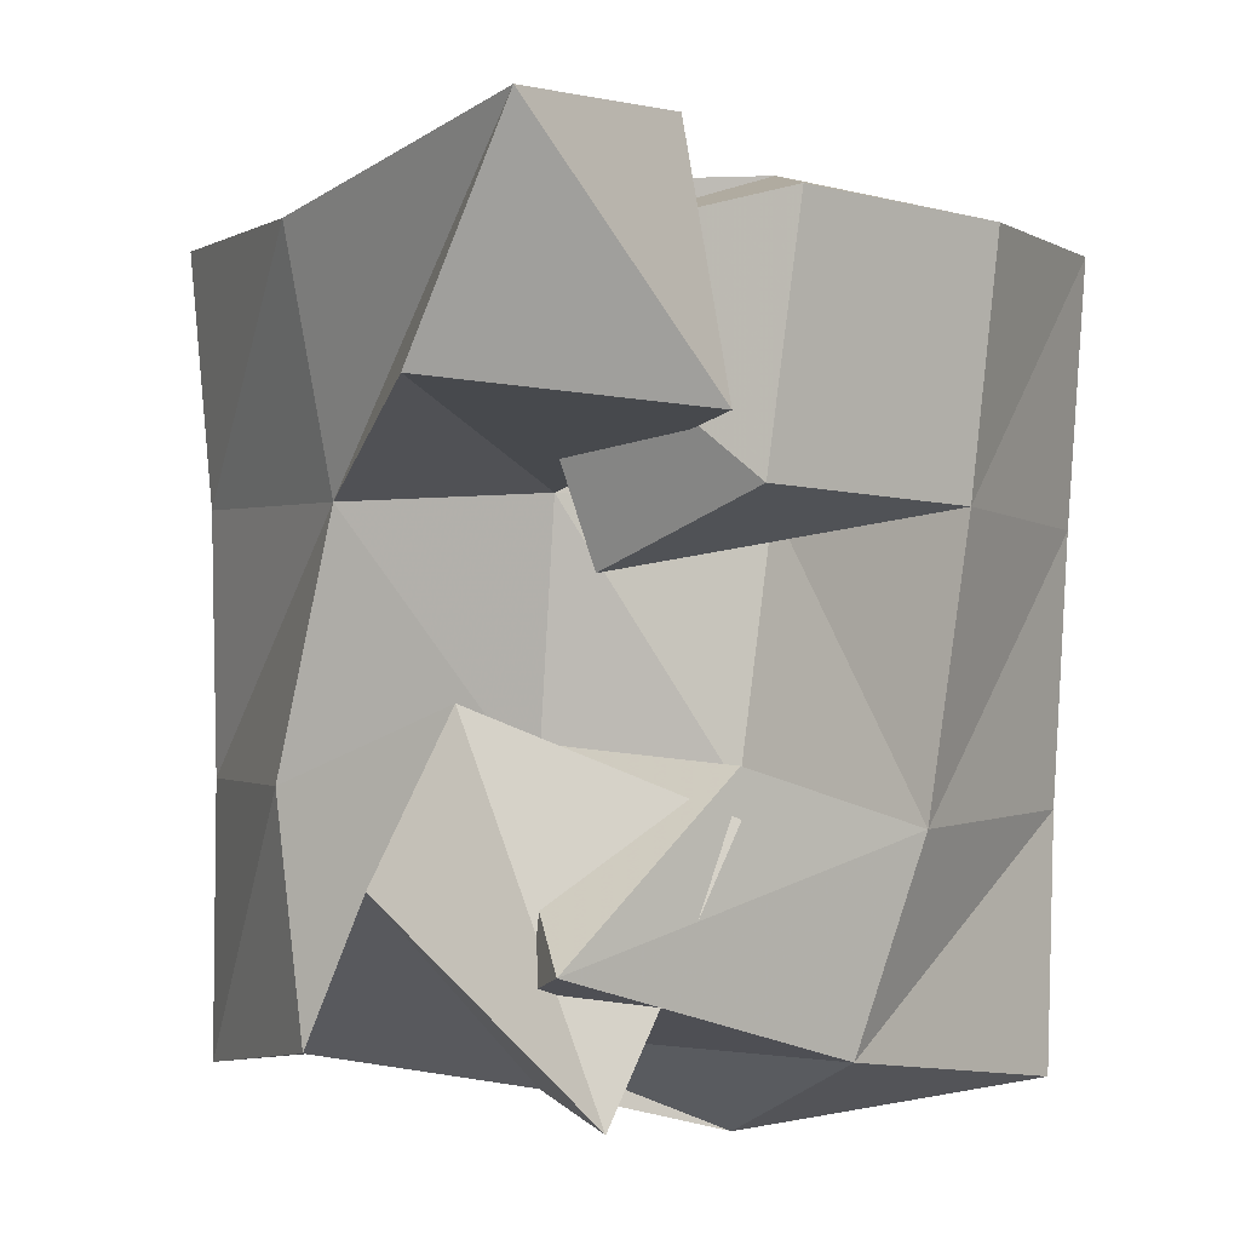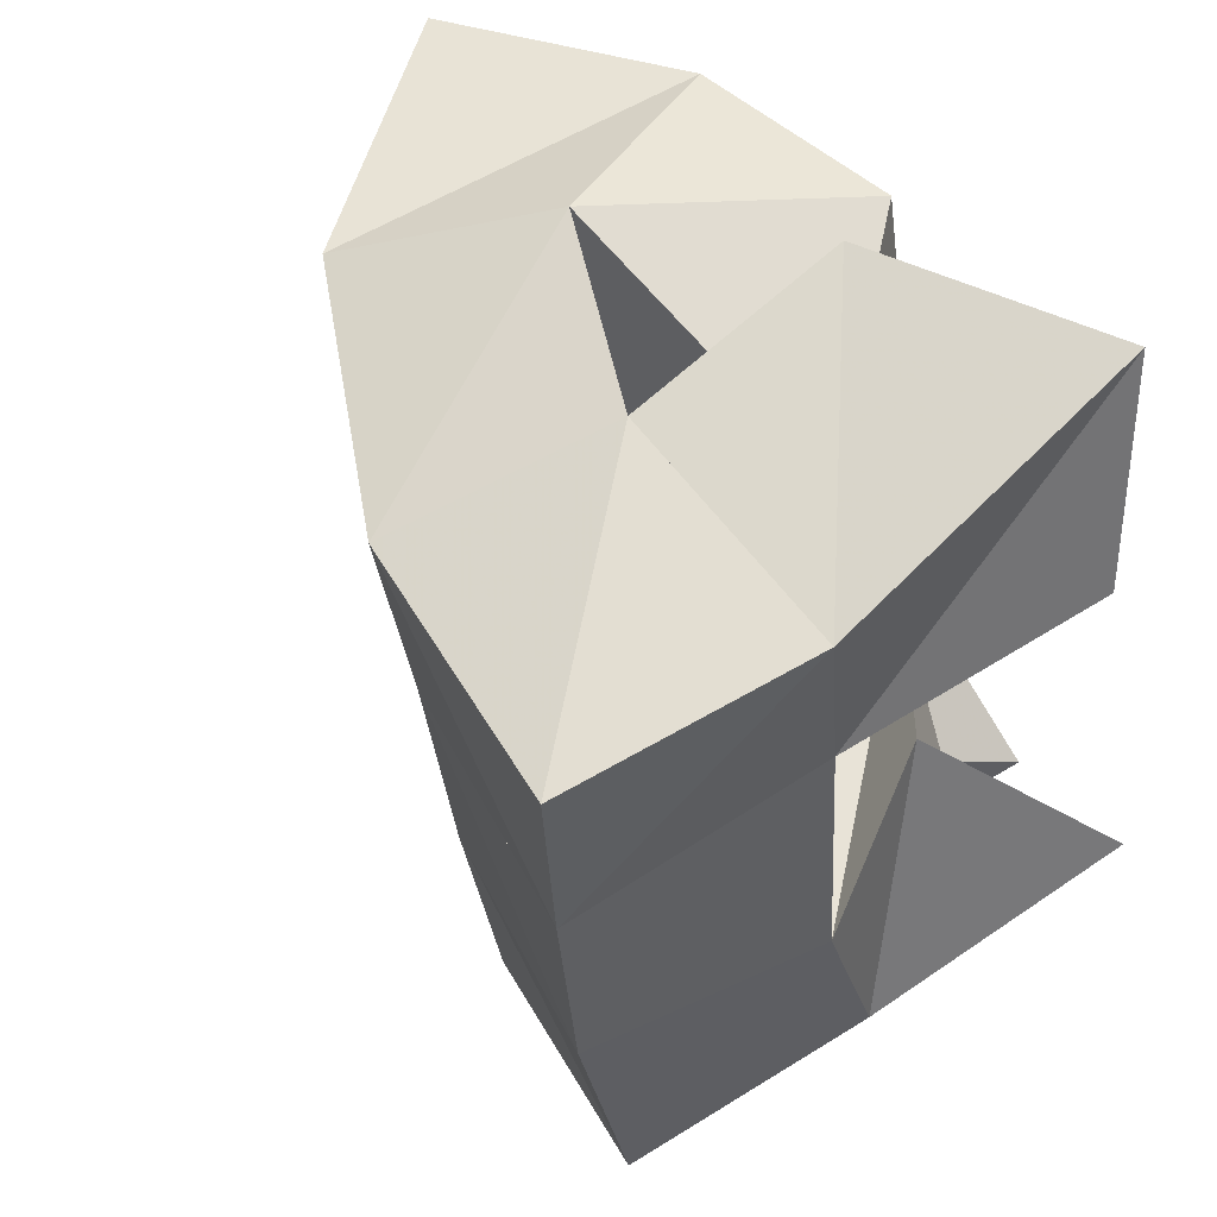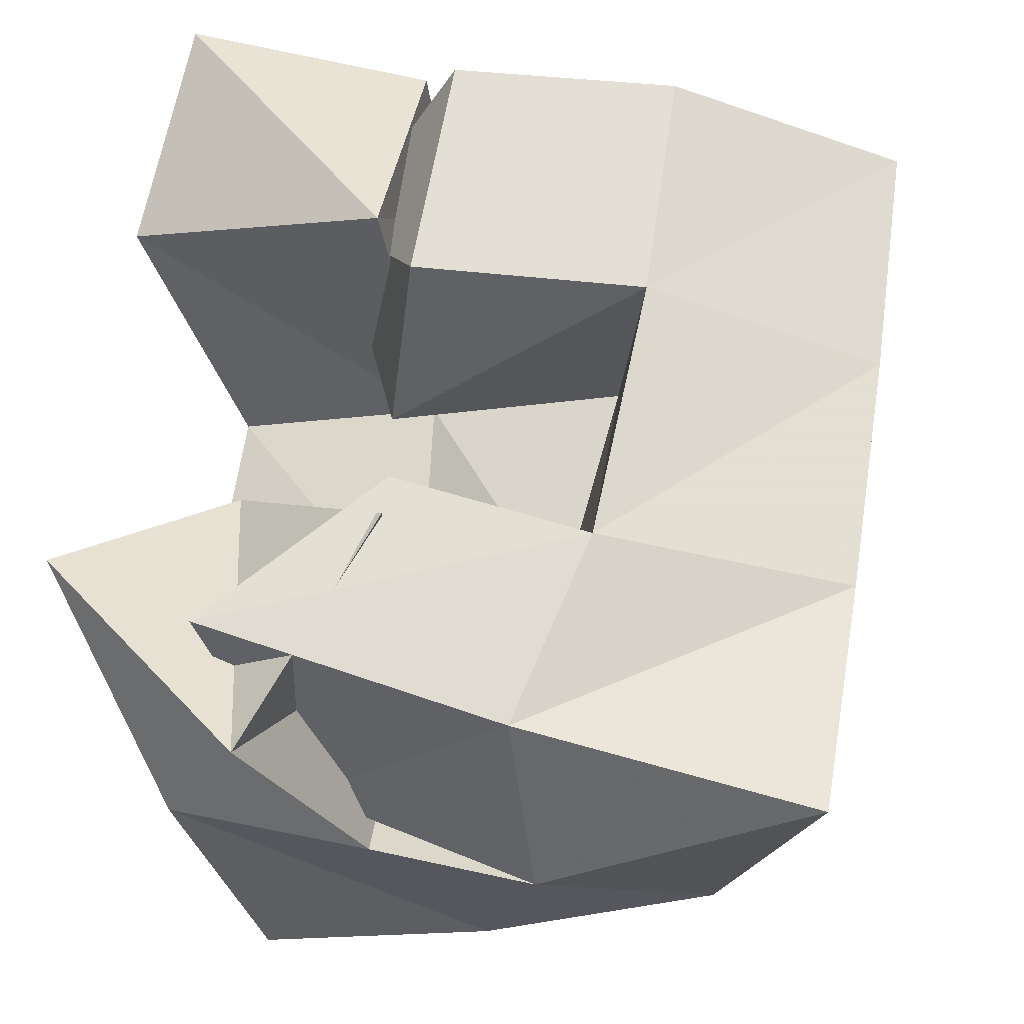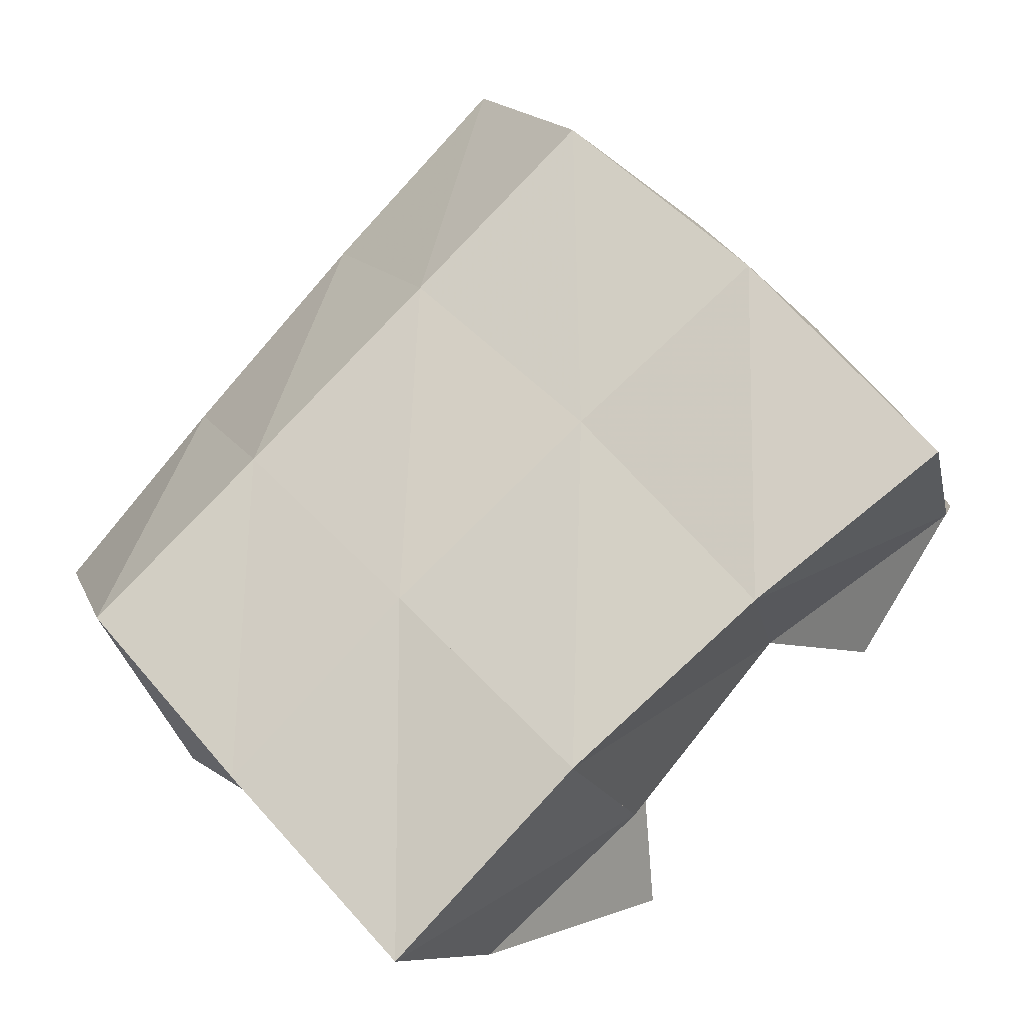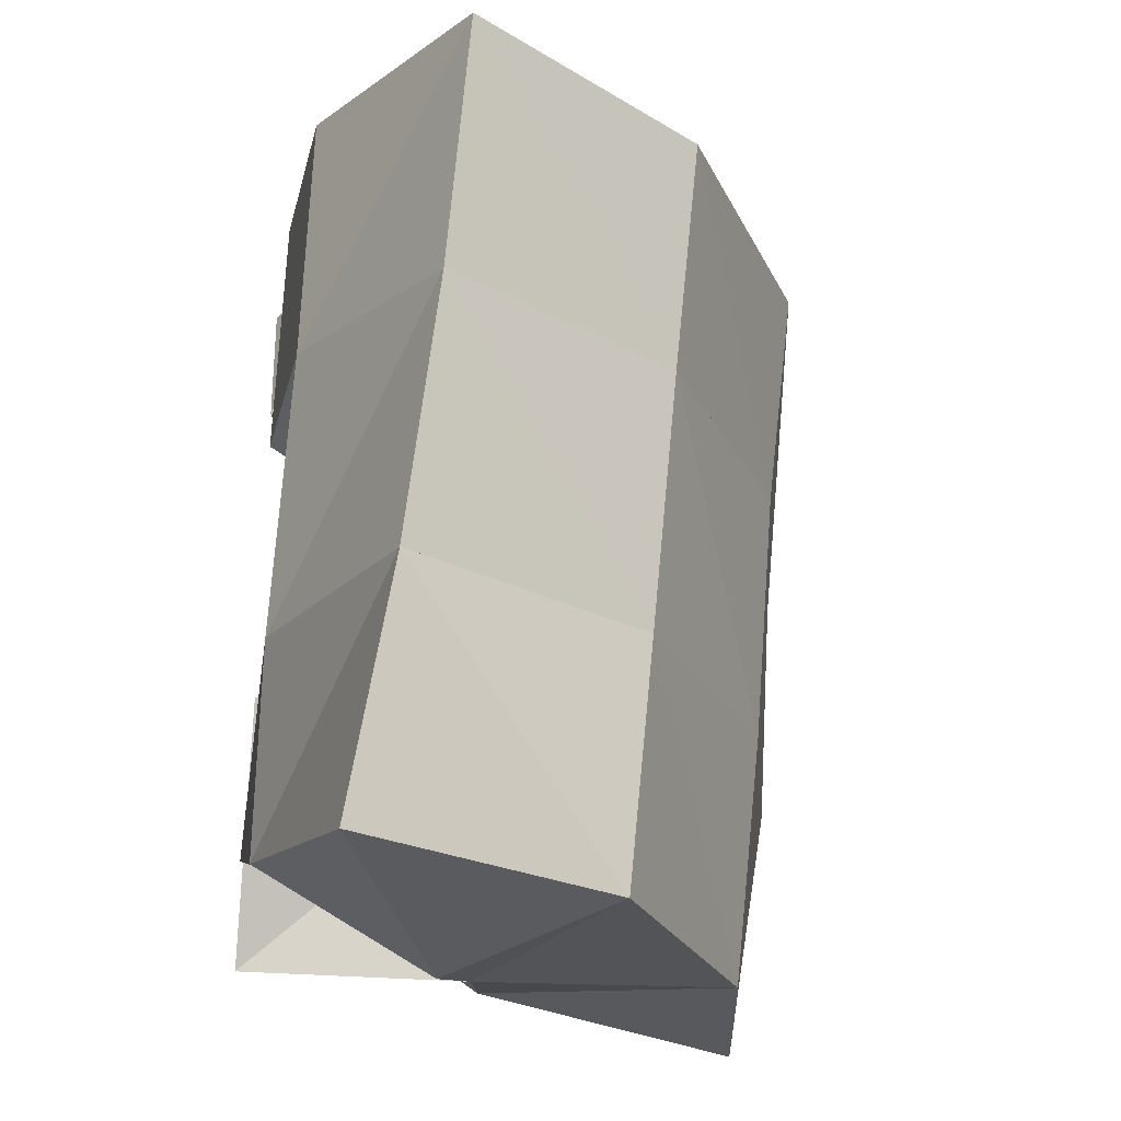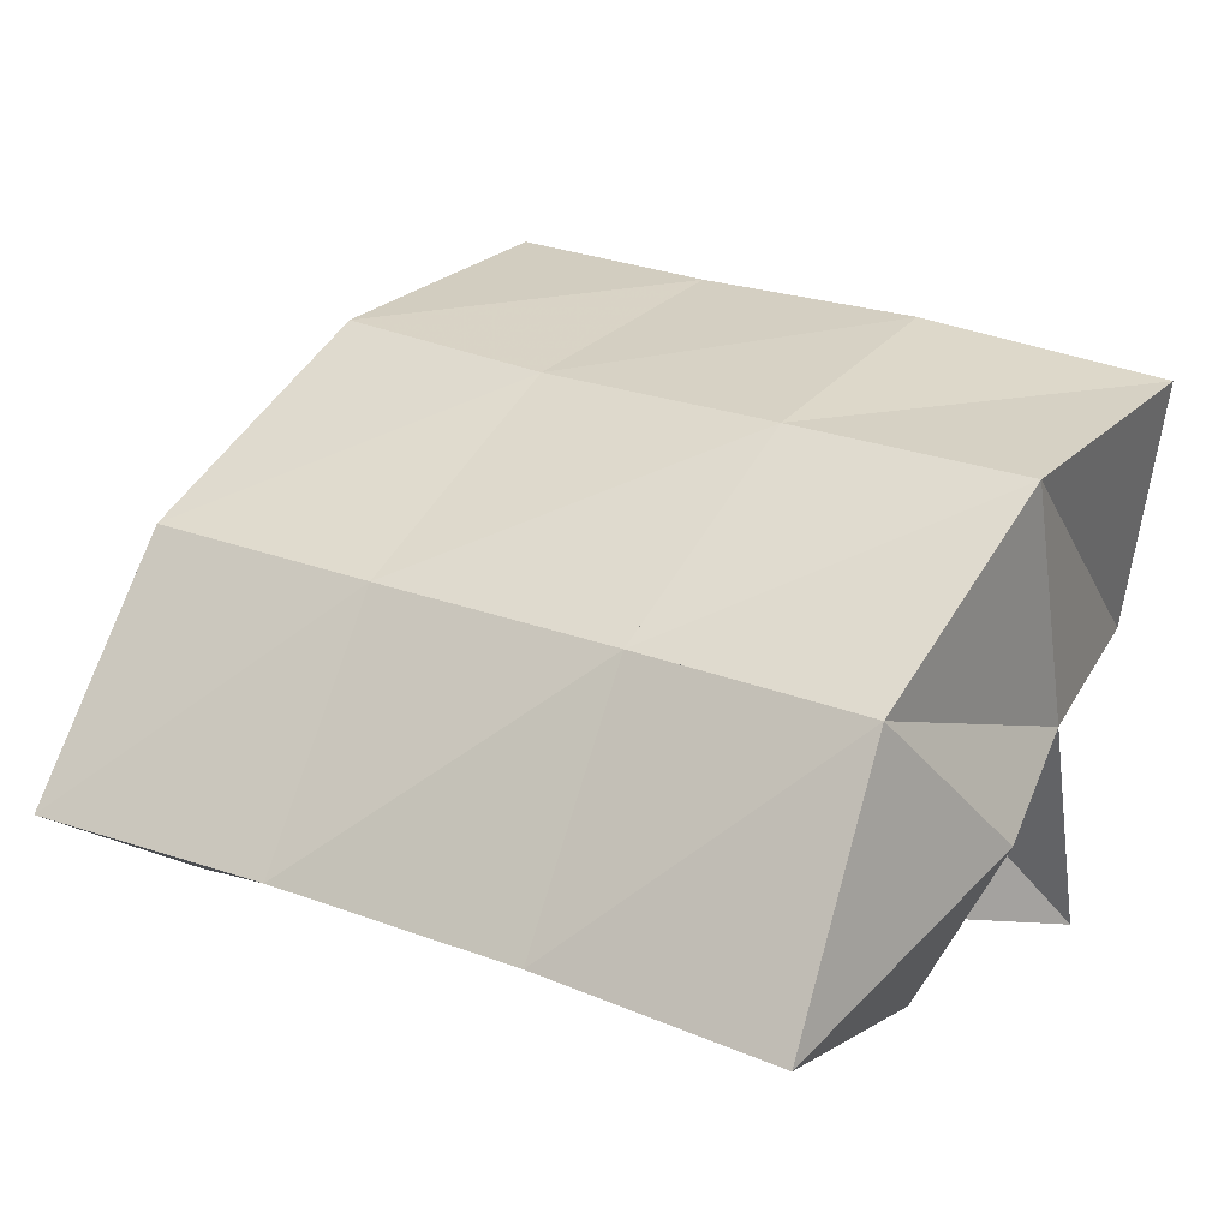
<metadata>
{"format":"obj","ext":"obj","renderer":"f3d","projection":"perspective","resolution":1024,"background":"white","views":[{"elev":6.9,"azim":-36.6,"up":"+Z"},{"elev":56.4,"azim":-129.8,"up":"+Z"},{"elev":-24.4,"azim":6.4,"up":"+Z"},{"elev":79.8,"azim":-130.6,"up":"+Y"},{"elev":-27.2,"azim":81.1,"up":"+Z"},{"elev":15.2,"azim":127.9,"up":"+Y"}]}
</metadata>
<code>
v 0.6231 0.1058 0.1173
v 0.6386 0.1516 0.07996
v 0.6633 0.1 0.07399
v 0.682 0.1449 0.06807
v 0.6556 0.1305 0.14
v 0.6408 0.1632 0.1232
v 0.6906 0.1 0.1215
v 0.6895 0.1558 0.1188
v 0.6865 0.1342 0.1589
v 0.7338 0.1449 0.1671
v 0.6953 0.1 0.1758
v 0.7426 0.1026 0.1695
v 0.6718 0.1426 0.2121
v 0.7346 0.1457 0.2261
v 0.7037 0.1013 0.2235
v 0.7495 0.1038 0.2176
v 0.6344 0.1127 0.1943
v 0.6498 0.1584 0.1711
v 0.6883 0.1 0.1876
v 0.6925 0.1546 0.1709
v 0.6474 0.1014 0.2371
v 0.6456 0.1666 0.2181
v 0.6946 0.1215 0.2352
v 0.6956 0.1656 0.2249
v 0.6678 0.1464 0.08094
v 0.7165 0.1345 0.05681
v 0.6539 0.1 0.1007
v 0.7152 0.1 0.07723
v 0.6808 0.1568 0.1283
v 0.7214 0.1389 0.1177
v 0.6916 0.1016 0.13
v 0.7313 0.1 0.1152
v 0.6497 0.2029 0.06537
v 0.6999 0.1937 0.06351
v 0.6553 0.2102 0.1165
v 0.7052 0.1981 0.113
v 0.6569 0.213 0.1656
v 0.7085 0.2018 0.165
v 0.6552 0.2164 0.2127
v 0.7101 0.2071 0.212
v 0.7499 0.1639 0.06179
v 0.754 0.168 0.1103
v 0.7589 0.1723 0.1627
v 0.7635 0.1765 0.2112
v 0.773 0.1122 0.06244
v 0.7809 0.1198 0.1102
v 0.7888 0.1253 0.1612
v 0.7956 0.1288 0.2118
f 1 2 4
f 3 1 4
f 2 6 8
f 4 2 8
f 6 5 7
f 8 6 7
f 5 1 3
f 7 5 3
f 8 7 3
f 4 8 3
f 2 1 5
f 6 2 5
f 9 10 12
f 11 9 12
f 10 14 16
f 12 10 16
f 14 13 15
f 16 14 15
f 13 9 11
f 15 13 11
f 16 15 11
f 12 16 11
f 10 9 13
f 14 10 13
f 17 18 20
f 19 17 20
f 18 22 24
f 20 18 24
f 22 21 23
f 24 22 23
f 21 17 19
f 23 21 19
f 24 23 19
f 20 24 19
f 18 17 21
f 22 18 21
f 25 26 28
f 27 25 28
f 26 30 32
f 28 26 32
f 30 29 31
f 32 30 31
f 29 25 27
f 31 29 27
f 32 31 27
f 28 32 27
f 26 25 29
f 30 26 29
f 2 33 34
f 4 2 34
f 33 35 36
f 34 33 36
f 35 6 8
f 36 35 8
f 6 2 4
f 8 6 4
f 36 8 4
f 34 36 4
f 33 2 6
f 35 33 6
f 6 35 36
f 8 6 36
f 35 37 38
f 36 35 38
f 37 18 20
f 38 37 20
f 18 6 8
f 20 18 8
f 38 20 8
f 36 38 8
f 35 6 18
f 37 35 18
f 18 37 38
f 20 18 38
f 37 39 40
f 38 37 40
f 39 22 24
f 40 39 24
f 22 18 20
f 24 22 20
f 40 24 20
f 38 40 20
f 37 18 22
f 39 37 22
f 4 34 41
f 26 4 41
f 34 36 42
f 41 34 42
f 36 8 30
f 42 36 30
f 8 4 26
f 30 8 26
f 42 30 26
f 41 42 26
f 34 4 8
f 36 34 8
f 8 36 42
f 30 8 42
f 36 38 43
f 42 36 43
f 38 20 10
f 43 38 10
f 20 8 30
f 10 20 30
f 43 10 30
f 42 43 30
f 36 8 20
f 38 36 20
f 20 38 43
f 10 20 43
f 38 40 44
f 43 38 44
f 40 24 14
f 44 40 14
f 24 20 10
f 14 24 10
f 44 14 10
f 43 44 10
f 38 20 24
f 40 38 24
f 26 41 45
f 28 26 45
f 41 42 46
f 45 41 46
f 42 30 32
f 46 42 32
f 30 26 28
f 32 30 28
f 46 32 28
f 45 46 28
f 41 26 30
f 42 41 30
f 30 42 46
f 32 30 46
f 42 43 47
f 46 42 47
f 43 10 12
f 47 43 12
f 10 30 32
f 12 10 32
f 47 12 32
f 46 47 32
f 42 30 10
f 43 42 10
f 10 43 47
f 12 10 47
f 43 44 48
f 47 43 48
f 44 14 16
f 48 44 16
f 14 10 12
f 16 14 12
f 48 16 12
f 47 48 12
f 43 10 14
f 44 43 14

</code>
